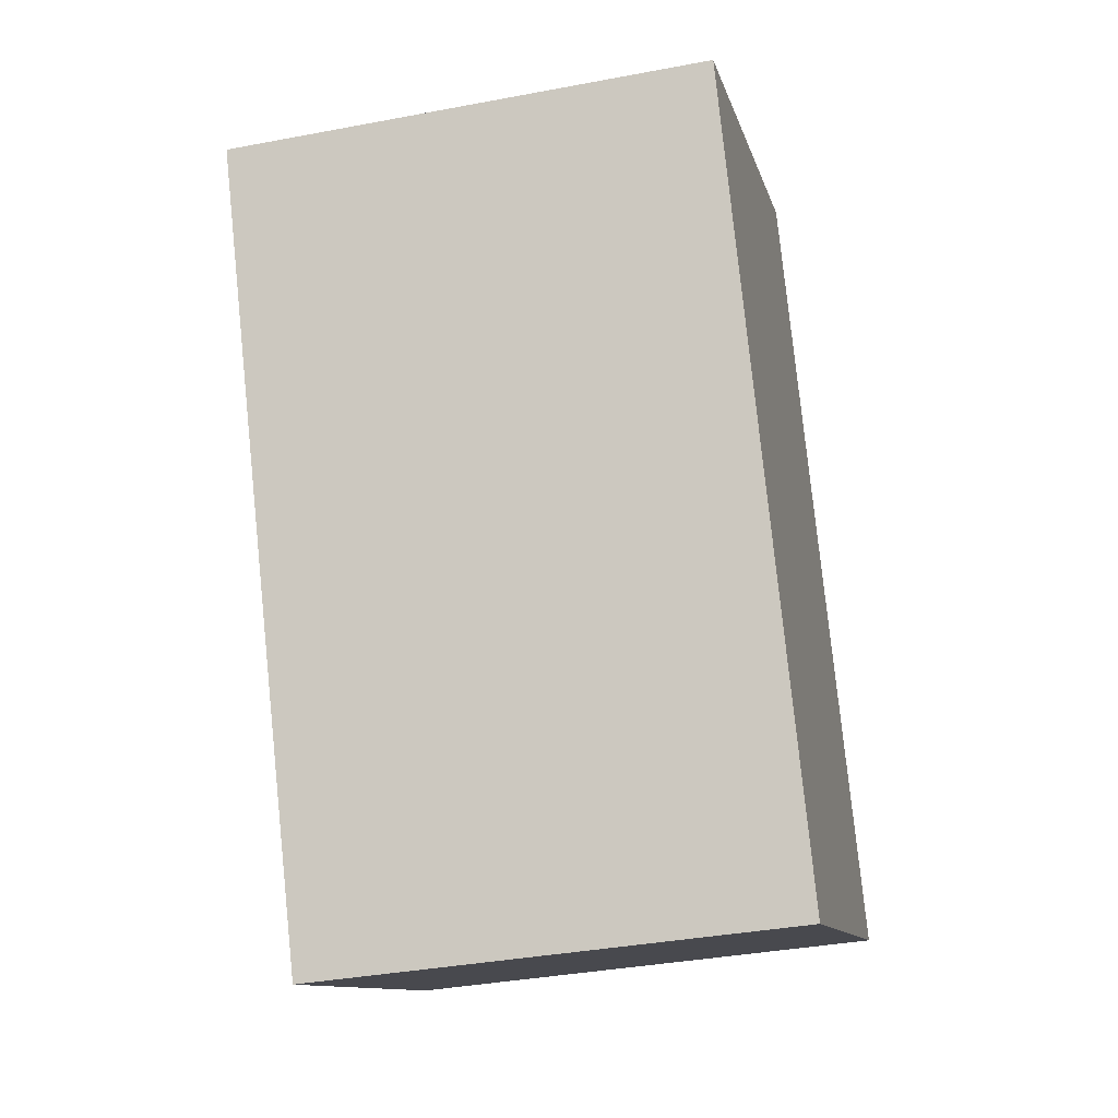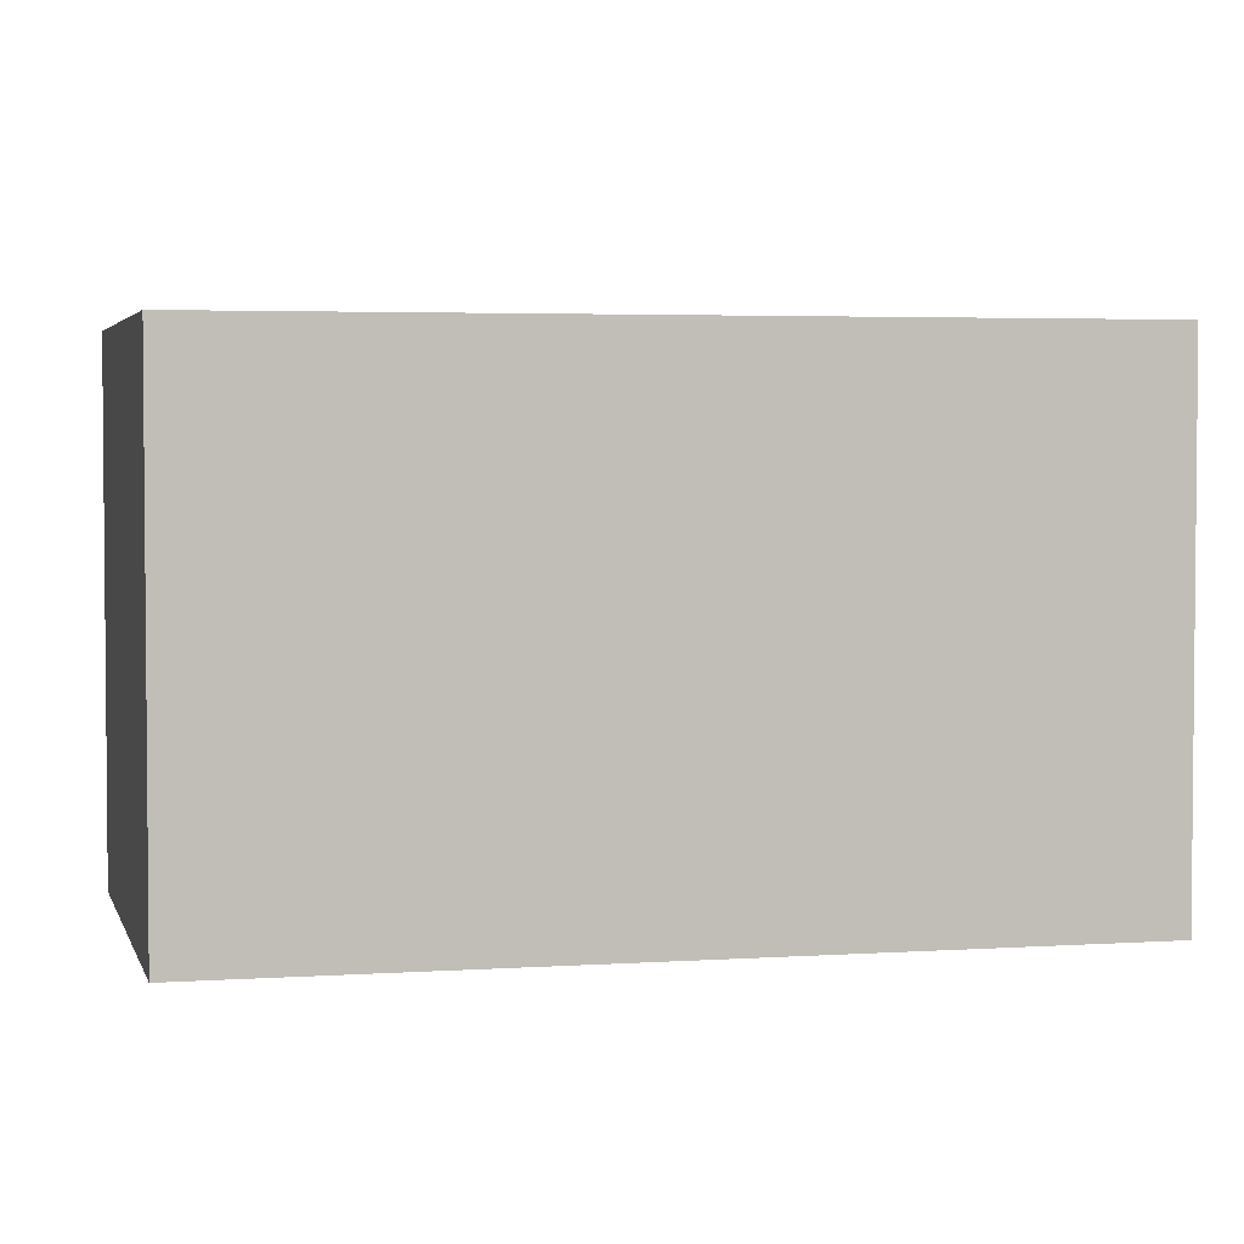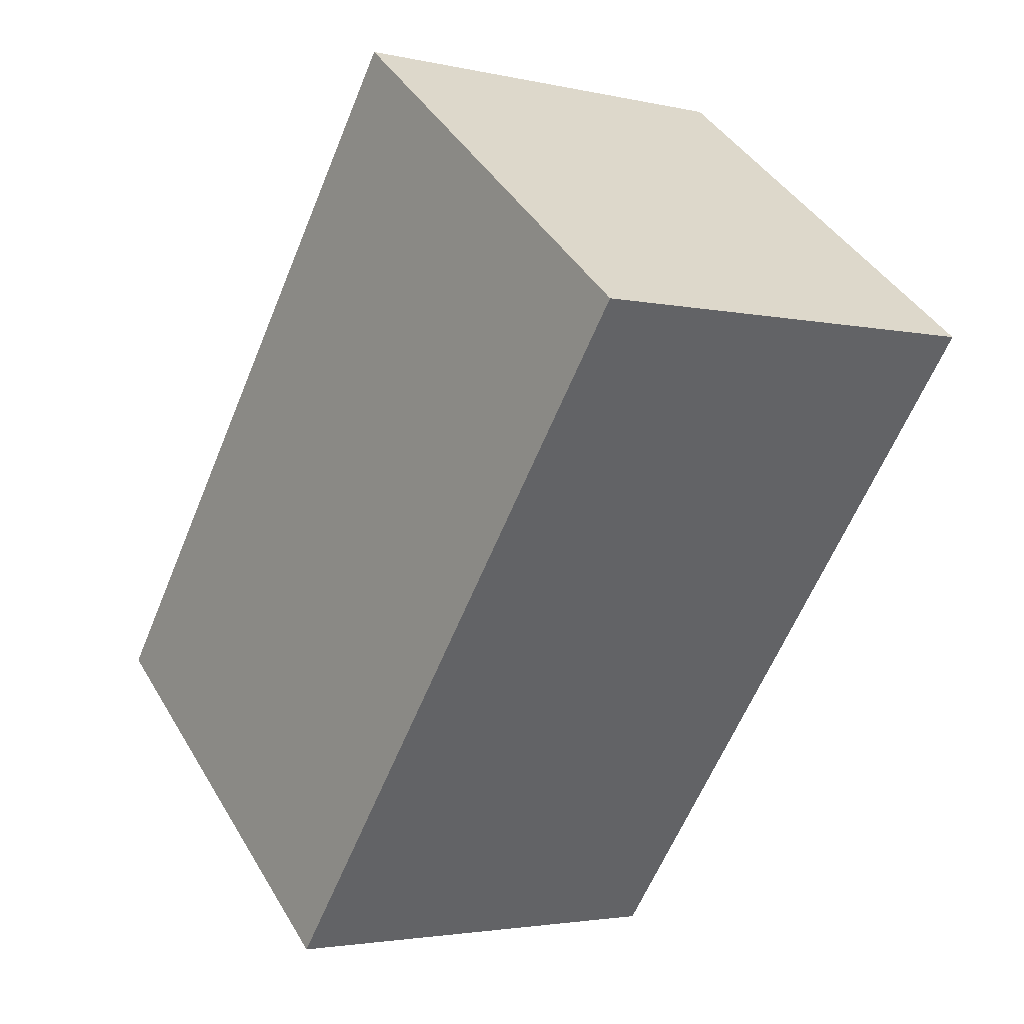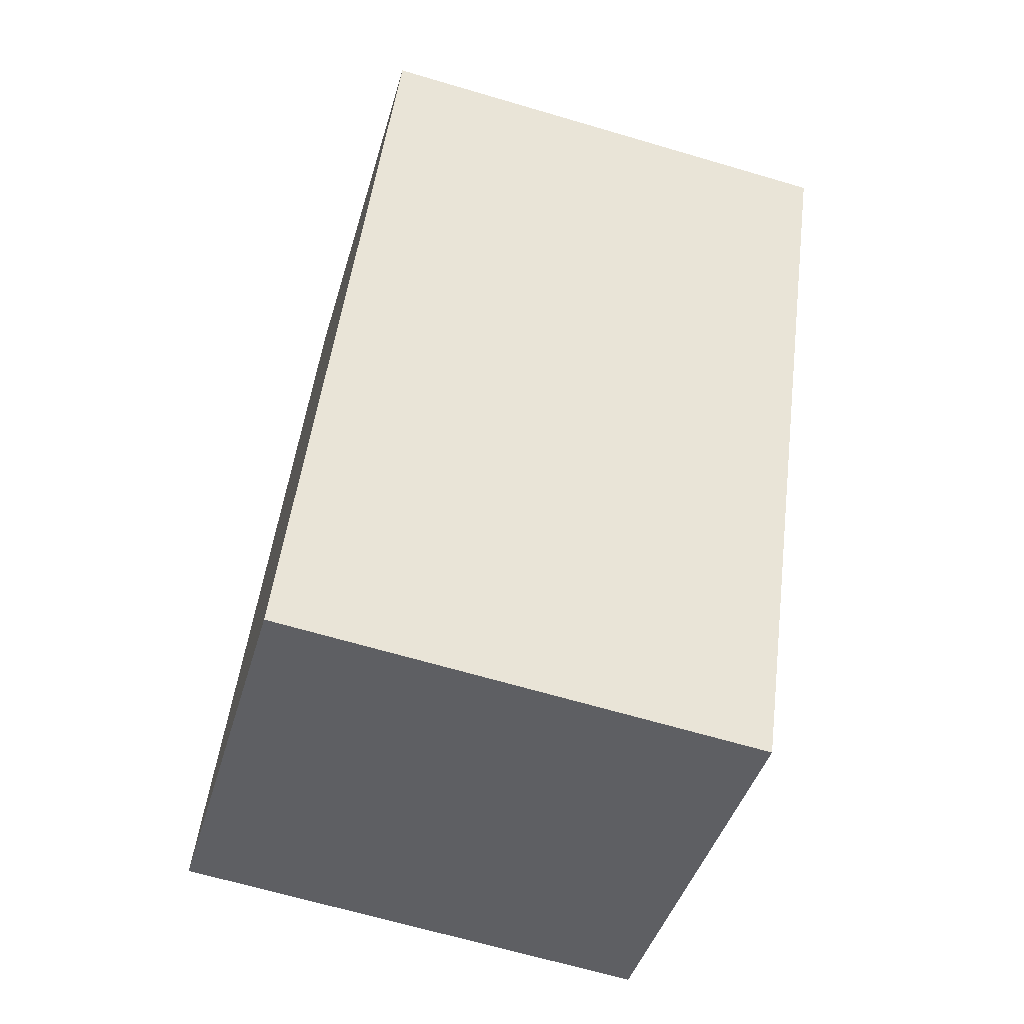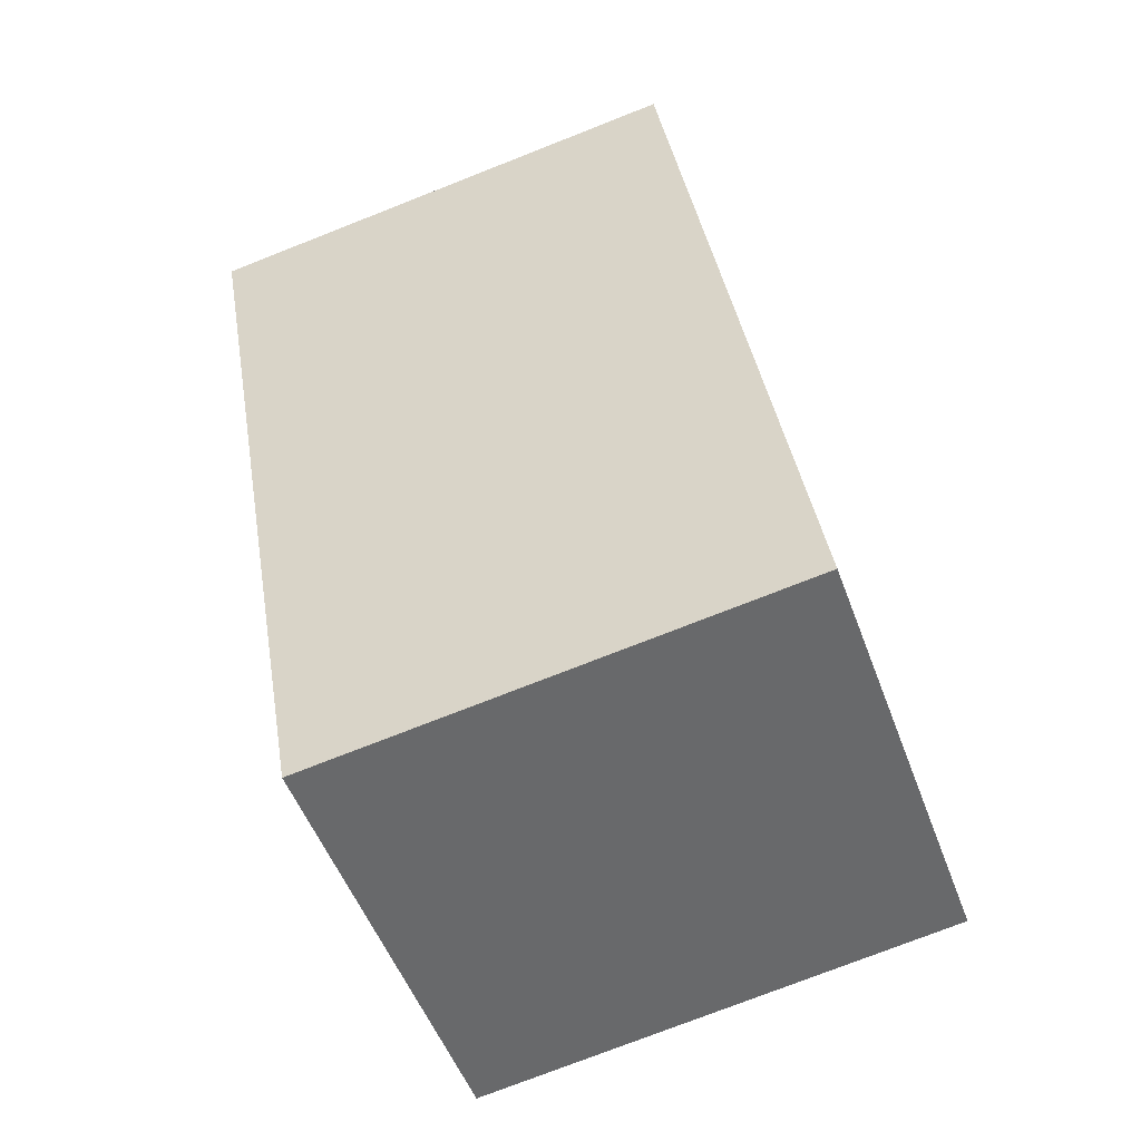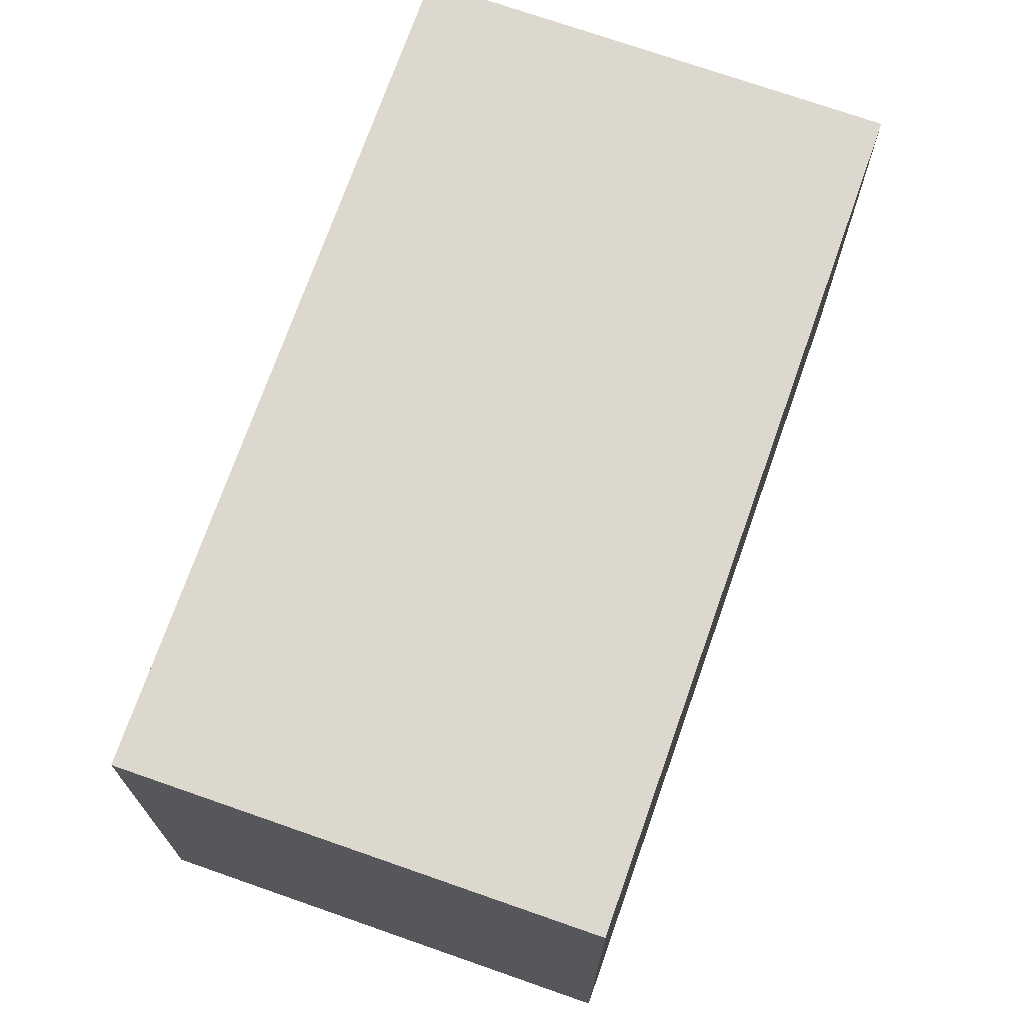
<metadata>
{"format":"obj","ext":"obj","renderer":"f3d","projection":"perspective","resolution":1024,"background":"white","views":[{"elev":-36.7,"azim":-76.2,"up":"+Z"},{"elev":3.5,"azim":-128.7,"up":"+Y"},{"elev":42.0,"azim":151.6,"up":"+Z"},{"elev":-66.2,"azim":-106.5,"up":"+Z"},{"elev":-76.0,"azim":-68.6,"up":"+Z"},{"elev":72.4,"azim":-6.0,"up":"+Y"}]}
</metadata>
<code>
v  5.25 7.319 -11.05
v  6.182 7.319 2.921
v  11.42 7.319 -8.125
v  0 7.319 4.482e-16
v  11.42 4.975e-16 -8.125
v  5.25 6.767e-16 -11.05
v  0 0 0
v  6.182 -1.789e-16 2.921
g defaultobject
f 1 2 3
f 2 1 4
f 5 1 3
f 1 5 6
f 6 4 1
f 4 6 7
f 7 2 4
f 2 7 8
f 8 3 2
f 3 8 5
f 5 7 6
f 7 5 8

</code>
